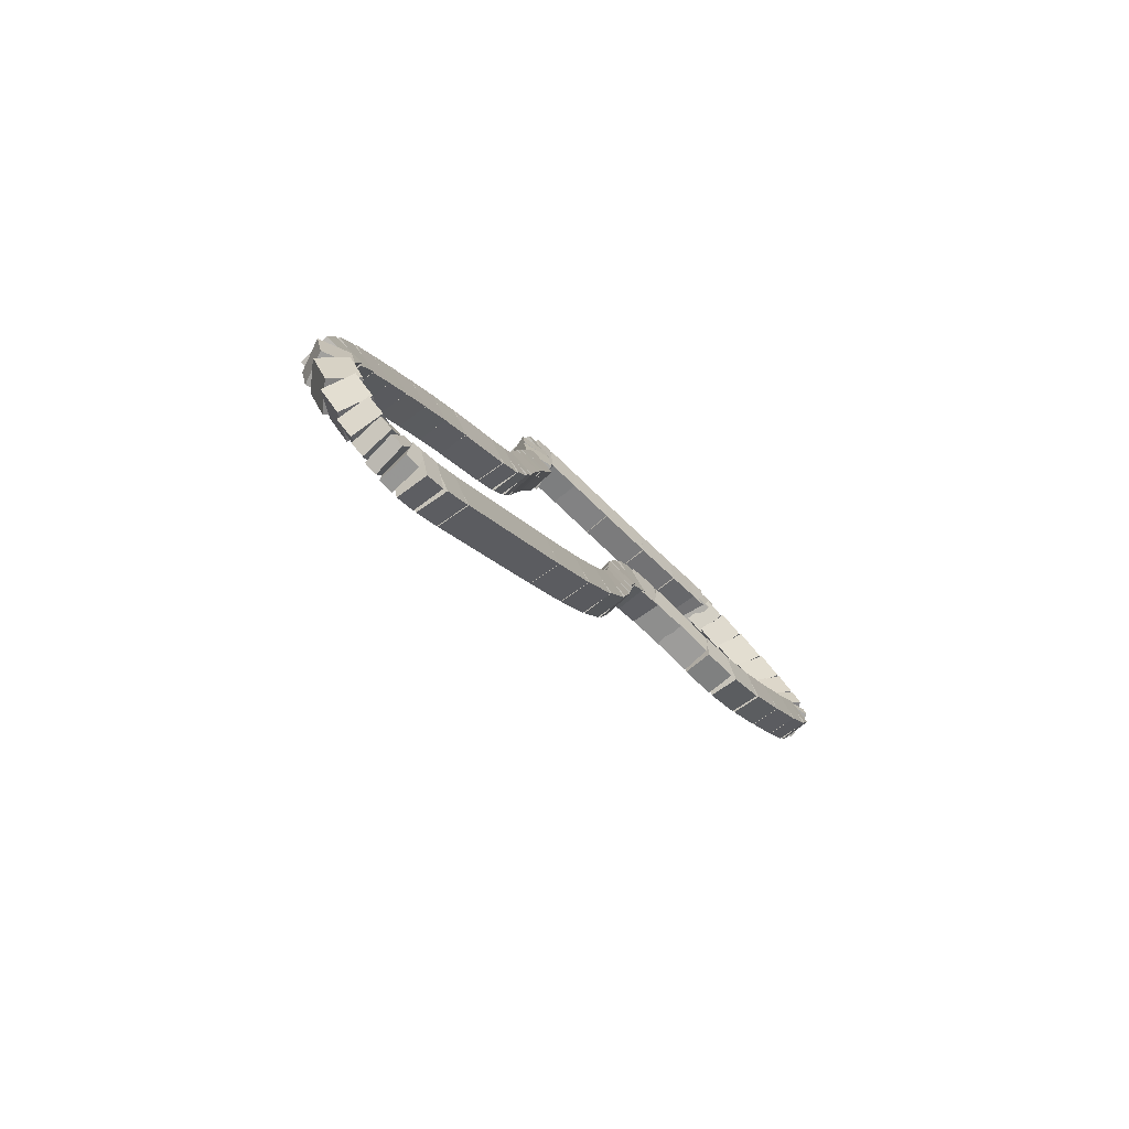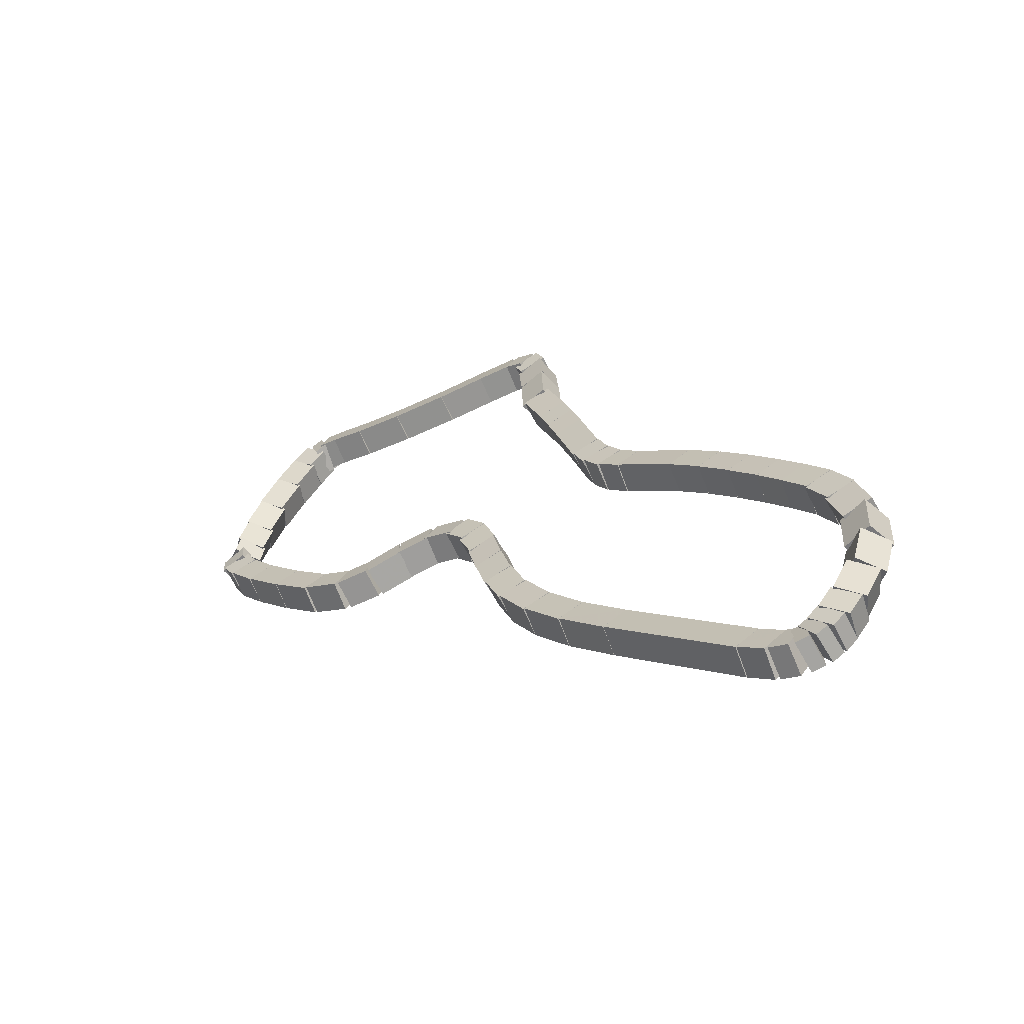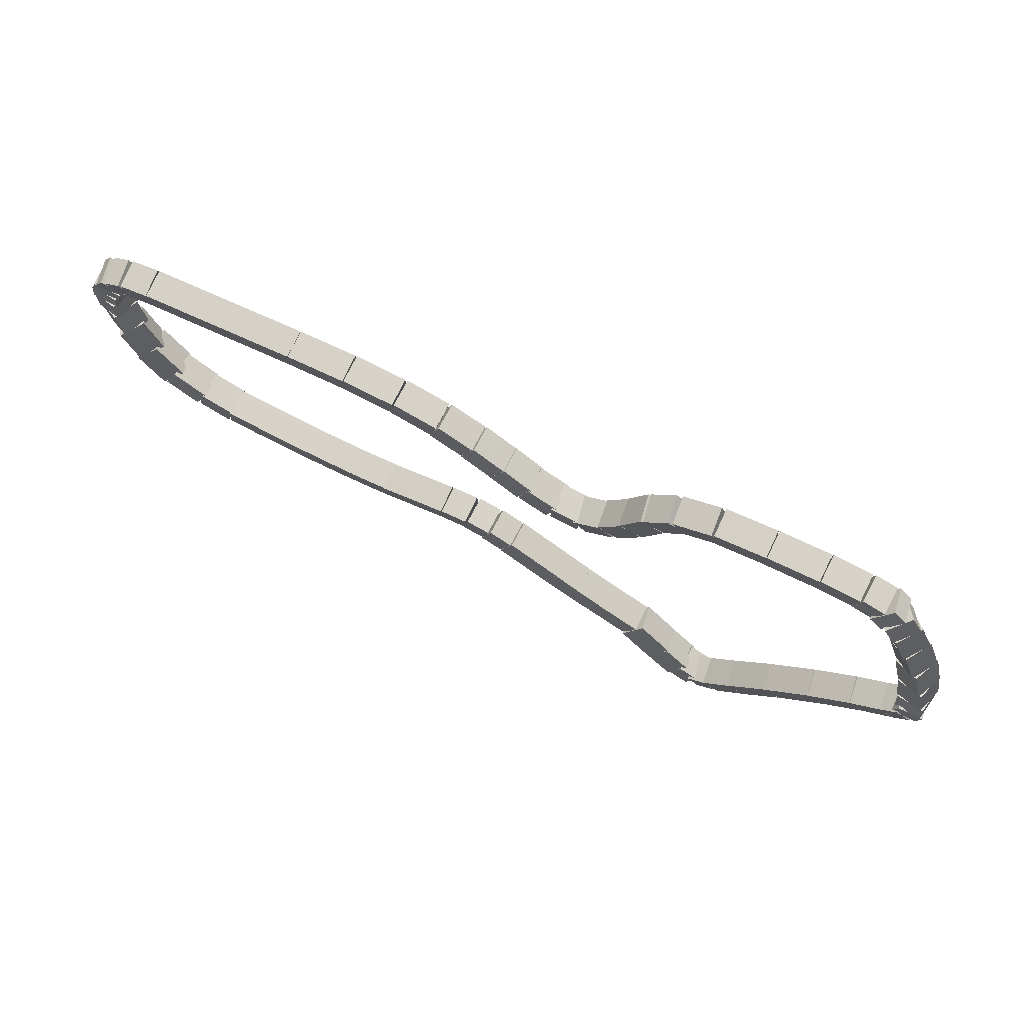
<metadata>
{"format":"obj","ext":"obj","renderer":"f3d","projection":"perspective","resolution":1024,"background":"white","views":[{"elev":5.0,"azim":139.5,"up":"+Y"},{"elev":-24.4,"azim":69.5,"up":"+Z"},{"elev":-63.8,"azim":-173.1,"up":"+Y"}]}
</metadata>
<code>
g name
v 18.35 30.47 36.55
v 18.56 30.61 36.67
v 18.47 30.85 36.55
v 18.25 30.71 36.43
v 18.59 30.39 36.2
v 18.81 30.54 36.31
v 18.71 30.78 36.2
v 18.5 30.63 36.08
f 1 2 3 4
f 6 2 1 5
f 5 1 4 8
f 6 5 8 7
f 8 4 3 7
f 7 3 2 6
g name
v 18.16 30.52 36.81
v 18.37 30.67 36.94
v 18.26 30.9 36.81
v 18.06 30.75 36.69
v 18.36 30.47 36.55
v 18.56 30.62 36.67
v 18.45 30.86 36.55
v 18.25 30.7 36.43
f 9 10 11 12
f 14 10 9 13
f 13 9 12 16
f 14 13 16 15
f 16 12 11 15
f 15 11 10 14
g name
v 18.07 30.5 36.95
v 18.18 30.71 37.1
v 18.04 30.89 36.95
v 17.93 30.68 36.8
v 18.23 30.51 36.81
v 18.34 30.72 36.97
v 18.19 30.91 36.81
v 18.08 30.7 36.66
f 17 18 19 20
f 22 18 17 21
f 21 17 20 24
f 22 21 24 23
f 24 20 19 23
f 23 19 18 22
g name
v 17.99 30.42 36.97
v 17.9 30.6 37.16
v 17.78 30.76 36.97
v 17.87 30.58 36.77
v 18.16 30.53 36.95
v 18.07 30.7 37.15
v 17.95 30.86 36.95
v 18.04 30.69 36.75
f 25 26 27 28
f 30 26 25 29
f 29 25 28 32
f 30 29 32 31
f 32 28 27 31
f 31 27 26 30
g name
v 17.76 30.21 36.9
v 17.6 30.33 37.09
v 17.5 30.51 36.9
v 17.66 30.38 36.7
v 18.02 30.44 36.97
v 17.86 30.56 37.16
v 17.75 30.74 36.97
v 17.91 30.61 36.77
f 33 34 35 36
f 38 34 33 37
f 37 33 36 40
f 38 37 40 39
f 40 36 35 39
f 39 35 34 38
g name
v 17.41 29.88 36.79
v 17.24 30 36.98
v 17.14 30.18 36.79
v 17.31 30.06 36.59
v 17.76 30.21 36.9
v 17.6 30.33 37.09
v 17.49 30.5 36.9
v 17.66 30.39 36.7
f 41 42 43 44
f 46 42 41 45
f 45 41 44 48
f 46 45 48 47
f 48 44 43 47
f 47 43 42 46
g name
v 16.99 29.51 36.69
v 16.83 29.64 36.88
v 16.73 29.81 36.69
v 16.89 29.69 36.49
v 17.41 29.88 36.79
v 17.25 30.01 36.98
v 17.15 30.18 36.79
v 17.3 30.05 36.59
f 49 50 51 52
f 54 50 49 53
f 53 49 52 56
f 54 53 56 55
f 56 52 51 55
f 55 51 50 54
g name
v 16.61 29.2 36.63
v 16.46 29.34 36.83
v 16.35 29.51 36.63
v 16.5 29.37 36.43
v 16.99 29.51 36.69
v 16.84 29.65 36.89
v 16.73 29.82 36.69
v 16.88 29.68 36.49
f 57 58 59 60
f 62 58 57 61
f 61 57 60 64
f 62 61 64 63
f 64 60 59 63
f 63 59 58 62
g name
v 16.32 28.98 36.61
v 16.19 29.14 36.81
v 16.08 29.3 36.61
v 16.21 29.15 36.41
v 16.6 29.19 36.63
v 16.47 29.35 36.83
v 16.36 29.51 36.63
v 16.49 29.36 36.43
f 65 66 67 68
f 70 66 65 69
f 69 65 68 72
f 70 69 72 71
f 72 68 67 71
f 71 67 66 70
g name
v 16.18 28.87 36.59
v 16.04 29.01 36.79
v 15.93 29.18 36.59
v 16.07 29.04 36.39
v 16.33 28.99 36.61
v 16.18 29.13 36.81
v 16.07 29.3 36.61
v 16.22 29.16 36.41
f 73 74 75 76
f 78 74 73 77
f 77 73 76 80
f 78 77 80 79
f 80 76 75 79
f 79 75 74 78
g name
v 16.17 28.82 36.51
v 15.94 28.83 36.68
v 15.83 29.03 36.51
v 16.05 29.02 36.34
v 16.23 28.92 36.59
v 16 28.93 36.75
v 15.89 29.13 36.59
v 16.11 29.12 36.42
f 81 82 83 84
f 86 82 81 85
f 85 81 84 88
f 86 85 88 87
f 88 84 83 87
f 87 83 82 86
g name
v 16.18 28.77 36.33
v 15.96 28.63 36.45
v 15.78 28.81 36.33
v 16 28.95 36.21
v 16.19 28.91 36.51
v 15.98 28.77 36.63
v 15.8 28.95 36.51
v 16.01 29.09 36.39
f 89 90 91 92
f 94 90 89 93
f 93 89 92 96
f 94 93 96 95
f 96 92 91 95
f 95 91 90 94
g name
v 16.19 28.62 36.06
v 16 28.44 36.17
v 15.79 28.59 36.06
v 15.98 28.77 35.94
v 16.18 28.8 36.33
v 15.99 28.62 36.44
v 15.78 28.78 36.33
v 15.97 28.95 36.22
f 97 98 99 100
f 102 98 97 101
f 101 97 100 104
f 102 101 104 103
f 104 100 99 103
f 103 99 98 102
g name
v 16.23 28.45 35.73
v 16.07 28.24 35.83
v 15.84 28.36 35.73
v 16 28.57 35.62
v 16.19 28.65 36.06
v 16.03 28.44 36.16
v 15.8 28.56 36.06
v 15.95 28.77 35.95
f 105 106 107 108
f 110 106 105 109
f 109 105 108 112
f 110 109 112 111
f 112 108 107 111
f 111 107 106 110
g name
v 16.3 28.32 35.41
v 16.19 28.08 35.52
v 15.93 28.15 35.41
v 16.04 28.39 35.31
v 16.22 28.49 35.73
v 16.11 28.25 35.83
v 15.86 28.32 35.73
v 15.96 28.56 35.62
f 113 114 115 116
f 118 114 113 117
f 117 113 116 120
f 118 117 120 119
f 120 116 115 119
f 119 115 114 118
g name
v 16.36 28.23 35.16
v 16.29 27.97 35.26
v 16.03 28.01 35.16
v 16.1 28.26 35.06
v 16.28 28.35 35.41
v 16.21 28.09 35.51
v 15.95 28.13 35.41
v 16.02 28.38 35.31
f 121 122 123 124
f 126 122 121 125
f 125 121 124 128
f 126 125 128 127
f 128 124 123 127
f 127 123 122 126
g name
v 16.41 28.19 34.99
v 16.39 27.92 35.09
v 16.13 27.9 34.99
v 16.15 28.17 34.88
v 16.34 28.26 35.16
v 16.32 28 35.26
v 16.05 27.98 35.16
v 16.07 28.24 35.06
f 129 130 131 132
f 134 130 129 133
f 133 129 132 136
f 134 133 136 135
f 136 132 131 135
f 135 131 130 134
g name
v 16.42 28.21 34.85
v 16.52 27.97 34.97
v 16.31 27.82 34.85
v 16.21 28.06 34.73
v 16.33 28.24 34.99
v 16.42 28 35.1
v 16.21 27.85 34.99
v 16.11 28.09 34.87
f 137 138 139 140
f 142 138 137 141
f 141 137 140 144
f 142 141 144 143
f 144 140 139 143
f 143 139 138 142
g name
v 16.51 28.25 34.71
v 16.67 28.07 34.87
v 16.59 27.85 34.71
v 16.43 28.03 34.55
v 16.33 28.21 34.85
v 16.48 28.04 35.01
v 16.4 27.82 34.85
v 16.25 27.99 34.69
f 145 146 147 148
f 150 146 145 149
f 149 145 148 152
f 150 149 152 151
f 152 148 147 151
f 151 147 146 150
g name
v 16.83 28.35 34.53
v 16.97 28.18 34.7
v 16.95 27.97 34.53
v 16.8 28.13 34.35
v 16.49 28.24 34.71
v 16.64 28.08 34.89
v 16.61 27.86 34.71
v 16.46 28.02 34.54
f 153 154 155 156
f 158 154 153 157
f 157 153 156 160
f 158 157 160 159
f 160 156 155 159
f 159 155 154 158
g name
v 17.27 28.51 34.31
v 17.41 28.35 34.5
v 17.41 28.14 34.31
v 17.26 28.29 34.13
v 16.82 28.34 34.53
v 16.96 28.18 34.71
v 16.96 27.97 34.53
v 16.81 28.13 34.34
f 161 162 163 164
f 166 162 161 165
f 165 161 164 168
f 166 165 168 167
f 168 164 163 167
f 167 163 162 166
g name
v 17.71 28.69 34.13
v 17.85 28.53 34.31
v 17.86 28.32 34.13
v 17.72 28.48 33.94
v 17.26 28.51 34.31
v 17.4 28.35 34.5
v 17.41 28.14 34.31
v 17.27 28.3 34.13
f 169 170 171 172
f 174 170 169 173
f 173 169 172 176
f 174 173 176 175
f 176 172 171 175
f 175 171 170 174
g name
v 18.03 28.88 34.06
v 18.15 28.72 34.26
v 18.22 28.53 34.06
v 18.1 28.69 33.86
v 17.68 28.68 34.13
v 17.81 28.52 34.32
v 17.88 28.33 34.13
v 17.75 28.49 33.93
f 177 178 179 180
f 182 178 177 181
f 181 177 180 184
f 182 181 184 183
f 184 180 179 183
f 183 179 178 182
g name
v 18.22 29.06 34.13
v 18.33 28.89 34.32
v 18.49 28.77 34.13
v 18.39 28.94 33.93
v 17.99 28.85 34.06
v 18.09 28.67 34.26
v 18.26 28.55 34.06
v 18.16 28.73 33.87
f 185 186 187 188
f 190 186 185 189
f 189 185 188 192
f 190 189 192 191
f 192 188 187 191
f 191 187 186 190
g name
v 18.41 29.29 34.28
v 18.51 29.1 34.46
v 18.72 29.04 34.28
v 18.62 29.23 34.09
v 18.2 29.04 34.13
v 18.3 28.85 34.31
v 18.51 28.79 34.13
v 18.41 28.98 33.95
f 193 194 195 196
f 198 194 193 197
f 197 193 196 200
f 198 197 200 199
f 200 196 195 199
f 199 195 194 198
g name
v 18.65 29.54 34.38
v 18.75 29.36 34.57
v 18.94 29.26 34.38
v 18.84 29.45 34.19
v 18.42 29.31 34.28
v 18.52 29.12 34.47
v 18.71 29.03 34.28
v 18.61 29.21 34.09
f 201 202 203 204
f 206 202 201 205
f 205 201 204 208
f 206 205 208 207
f 208 204 203 207
f 207 203 202 206
g name
v 18.94 29.74 34.37
v 19.05 29.58 34.57
v 19.16 29.41 34.37
v 19.05 29.57 34.17
v 18.68 29.57 34.38
v 18.8 29.4 34.58
v 18.91 29.24 34.38
v 18.79 29.4 34.18
f 209 210 211 212
f 214 210 209 213
f 213 209 212 216
f 214 213 216 215
f 216 212 211 215
f 215 211 210 214
g name
v 19.24 29.85 34.24
v 19.39 29.69 34.41
v 19.36 29.47 34.24
v 19.21 29.63 34.06
v 18.99 29.77 34.37
v 19.14 29.61 34.55
v 19.11 29.39 34.37
v 18.96 29.55 34.2
f 217 218 219 220
f 222 218 217 221
f 221 217 220 224
f 222 221 224 223
f 224 220 219 223
f 223 219 218 222
g name
v 19.53 29.88 34.02
v 19.68 29.69 34.17
v 19.56 29.48 34.02
v 19.41 29.67 33.87
v 19.28 29.86 34.24
v 19.43 29.67 34.39
v 19.32 29.46 34.24
v 19.17 29.65 34.09
f 225 226 227 228
f 230 226 225 229
f 229 225 228 232
f 230 229 232 231
f 232 228 227 231
f 231 227 226 230
g name
v 19.79 29.87 33.77
v 19.92 29.66 33.91
v 19.77 29.47 33.77
v 19.63 29.67 33.63
v 19.55 29.88 34.02
v 19.69 29.67 34.16
v 19.53 29.48 34.02
v 19.4 29.68 33.88
f 233 234 235 236
f 238 234 233 237
f 237 233 236 240
f 238 237 240 239
f 240 236 235 239
f 239 235 234 238
g name
v 20.04 29.86 33.51
v 20.18 29.66 33.65
v 20.03 29.46 33.51
v 19.89 29.66 33.37
v 19.78 29.87 33.77
v 19.92 29.66 33.91
v 19.78 29.47 33.77
v 19.64 29.67 33.63
f 241 242 243 244
f 246 242 241 245
f 245 241 244 248
f 246 245 248 247
f 248 244 243 247
f 247 243 242 246
g name
v 20.31 29.89 33.25
v 20.46 29.7 33.4
v 20.34 29.49 33.25
v 20.19 29.68 33.1
v 20.02 29.86 33.51
v 20.16 29.67 33.66
v 20.05 29.46 33.51
v 19.9 29.65 33.36
f 249 250 251 252
f 254 250 249 253
f 253 249 252 256
f 254 253 256 255
f 256 252 251 255
f 255 251 250 254
g name
v 20.66 29.96 33
v 20.81 29.79 33.16
v 20.74 29.57 33
v 20.59 29.74 32.83
v 20.28 29.88 33.25
v 20.43 29.71 33.42
v 20.37 29.49 33.25
v 20.22 29.66 33.09
f 257 258 259 260
f 262 258 257 261
f 261 257 260 264
f 262 261 264 263
f 264 260 259 263
f 263 259 258 262
g name
v 21.08 30.1 32.75
v 21.23 29.94 32.93
v 21.2 29.72 32.75
v 21.05 29.88 32.57
v 20.64 29.96 33
v 20.79 29.8 33.17
v 20.76 29.58 33
v 20.61 29.74 32.82
f 265 266 267 268
f 270 266 265 269
f 269 265 268 272
f 270 269 272 271
f 272 268 267 271
f 271 267 266 270
g name
v 21.58 30.29 32.51
v 21.73 30.13 32.7
v 21.73 29.92 32.51
v 21.58 30.08 32.33
v 21.07 30.1 32.75
v 21.22 29.94 32.94
v 21.21 29.72 32.75
v 21.07 29.88 32.57
f 273 274 275 276
f 278 274 273 277
f 277 273 276 280
f 278 277 280 279
f 280 276 275 279
f 279 275 274 278
g name
v 22.94 30.83 31.92
v 23.08 30.67 32.11
v 23.09 30.46 31.92
v 22.94 30.62 31.74
v 21.58 30.29 32.51
v 21.72 30.13 32.7
v 21.73 29.92 32.51
v 21.58 30.08 32.33
f 281 282 283 284
f 286 282 281 285
f 285 281 284 288
f 286 285 288 287
f 288 284 283 287
f 287 283 282 286
g name
v 23.18 30.94 31.83
v 23.32 30.79 32.02
v 23.34 30.58 31.83
v 23.21 30.73 31.64
v 22.93 30.83 31.92
v 23.07 30.67 32.11
v 23.09 30.46 31.92
v 22.96 30.62 31.73
f 289 290 291 292
f 294 290 289 293
f 293 289 292 296
f 294 293 296 295
f 296 292 291 295
f 295 291 290 294
g name
v 23.3 31.03 31.82
v 23.42 30.87 32.02
v 23.52 30.69 31.82
v 23.4 30.85 31.62
v 23.15 30.93 31.83
v 23.27 30.77 32.03
v 23.37 30.59 31.83
v 23.25 30.75 31.63
f 297 298 299 300
f 302 298 297 301
f 301 297 300 304
f 302 301 304 303
f 304 300 299 303
f 303 299 298 302
g name
v 23.34 31.08 31.87
v 23.44 30.89 32.05
v 23.64 30.81 31.87
v 23.54 31 31.68
v 23.26 30.99 31.82
v 23.37 30.8 32.01
v 23.56 30.73 31.82
v 23.46 30.91 31.64
f 305 306 307 308
f 310 306 305 309
f 309 305 308 312
f 310 309 312 311
f 312 308 307 311
f 311 307 306 310
g name
v 23.35 31.12 31.94
v 23.48 30.92 32.1
v 23.71 30.94 31.94
v 23.59 31.14 31.79
v 23.31 31.04 31.87
v 23.43 30.83 32.02
v 23.67 30.86 31.87
v 23.55 31.06 31.71
f 313 314 315 316
f 318 314 313 317
f 317 313 316 320
f 318 317 320 319
f 320 316 315 319
f 319 315 314 318
g name
v 23.36 31.17 32.05
v 23.52 30.97 32.18
v 23.75 31.07 32.05
v 23.59 31.27 31.92
v 23.34 31.07 31.94
v 23.5 30.88 32.07
v 23.73 30.98 31.94
v 23.57 31.18 31.81
f 321 322 323 324
f 326 322 321 325
f 325 321 324 328
f 326 325 328 327
f 328 324 323 327
f 327 323 322 326
g name
v 23.35 31.24 32.22
v 23.55 31.08 32.34
v 23.75 31.24 32.22
v 23.55 31.4 32.11
v 23.35 31.12 32.05
v 23.55 30.96 32.17
v 23.75 31.12 32.05
v 23.55 31.28 31.94
f 329 330 331 332
f 334 330 329 333
f 333 329 332 336
f 334 333 336 335
f 336 332 331 335
f 335 331 330 334
g name
v 23.32 31.35 32.49
v 23.55 31.24 32.6
v 23.71 31.45 32.49
v 23.47 31.57 32.39
v 23.36 31.19 32.22
v 23.59 31.08 32.33
v 23.75 31.29 32.22
v 23.51 31.41 32.12
f 337 338 339 340
f 342 338 337 341
f 341 337 340 344
f 342 341 344 343
f 344 340 339 343
f 343 339 338 342
g name
v 23.24 31.42 32.82
v 23.5 31.42 32.92
v 23.54 31.68 32.82
v 23.28 31.68 32.72
v 23.36 31.27 32.49
v 23.62 31.27 32.59
v 23.67 31.53 32.49
v 23.4 31.54 32.39
f 345 346 347 348
f 350 346 345 349
f 349 345 348 352
f 350 349 352 351
f 352 348 347 351
f 351 347 346 350
g name
v 23.1 31.46 33.16
v 23.34 31.57 33.27
v 23.27 31.83 33.16
v 23.04 31.72 33.05
v 23.3 31.37 32.82
v 23.54 31.48 32.93
v 23.48 31.73 32.82
v 23.24 31.62 32.71
f 353 354 355 356
f 358 354 353 357
f 357 353 356 360
f 358 357 360 359
f 360 356 355 359
f 359 355 354 358
g name
v 22.91 31.45 33.43
v 23.06 31.65 33.58
v 22.91 31.85 33.43
v 22.77 31.65 33.29
v 23.19 31.45 33.16
v 23.33 31.64 33.3
v 23.19 31.85 33.16
v 23.05 31.65 33.02
f 361 362 363 364
f 366 362 361 365
f 365 361 364 368
f 366 365 368 367
f 368 364 363 367
f 367 363 362 366
g name
v 22.67 31.4 33.64
v 22.75 31.62 33.8
v 22.6 31.79 33.64
v 22.52 31.57 33.48
v 22.95 31.45 33.43
v 23.03 31.67 33.59
v 22.88 31.84 33.43
v 22.8 31.62 33.27
f 369 370 371 372
f 374 370 369 373
f 373 369 372 376
f 374 373 376 375
f 376 372 371 375
f 375 371 370 374
g name
v 22.4 31.32 33.81
v 22.44 31.54 33.99
v 22.29 31.7 33.81
v 22.25 31.48 33.64
v 22.69 31.4 33.64
v 22.73 31.62 33.82
v 22.58 31.79 33.64
v 22.54 31.57 33.47
f 377 378 379 380
f 382 378 377 381
f 381 377 380 384
f 382 381 384 383
f 384 380 379 383
f 383 379 378 382
g name
v 22.12 31.23 33.97
v 22.15 31.45 34.15
v 22 31.61 33.97
v 21.97 31.39 33.79
v 22.4 31.32 33.81
v 22.43 31.54 33.99
v 22.29 31.7 33.81
v 22.26 31.48 33.64
f 385 386 387 388
f 390 386 385 389
f 389 385 388 392
f 390 389 392 391
f 392 388 387 391
f 391 387 386 390
g name
v 21.79 31.12 34.15
v 21.81 31.34 34.33
v 21.66 31.5 34.15
v 21.64 31.28 33.97
v 22.12 31.23 33.97
v 22.14 31.45 34.15
v 22 31.61 33.97
v 21.97 31.39 33.79
f 393 394 395 396
f 398 394 393 397
f 397 393 396 400
f 398 397 400 399
f 400 396 395 399
f 399 395 394 398
g name
v 21.45 31 34.32
v 21.46 31.22 34.5
v 21.32 31.38 34.32
v 21.31 31.16 34.13
v 21.79 31.12 34.15
v 21.81 31.34 34.33
v 21.66 31.5 34.15
v 21.65 31.28 33.97
f 401 402 403 404
f 406 402 401 405
f 405 401 404 408
f 406 405 408 407
f 408 404 403 407
f 407 403 402 406
g name
v 21.12 30.87 34.47
v 21.11 31.08 34.65
v 20.97 31.24 34.47
v 20.97 31.02 34.28
v 21.46 31 34.32
v 21.46 31.22 34.5
v 21.31 31.37 34.32
v 21.32 31.16 34.13
f 409 410 411 412
f 414 410 409 413
f 413 409 412 416
f 414 413 416 415
f 416 412 411 415
f 415 411 410 414
g name
v 20.55 30.61 34.68
v 20.52 30.82 34.87
v 20.38 30.97 34.68
v 20.41 30.77 34.49
v 21.12 30.87 34.47
v 21.1 31.08 34.66
v 20.96 31.23 34.47
v 20.98 31.03 34.28
f 417 418 419 420
f 422 418 417 421
f 421 417 420 424
f 422 421 424 423
f 424 420 419 423
f 423 419 418 422
g name
v 20.3 30.51 34.78
v 20.3 30.73 34.96
v 20.16 30.89 34.78
v 20.16 30.67 34.59
v 20.54 30.61 34.68
v 20.53 30.82 34.86
v 20.39 30.98 34.68
v 20.39 30.76 34.49
f 425 426 427 428
f 430 426 425 429
f 429 425 428 432
f 430 429 432 431
f 432 428 427 431
f 431 427 426 430
g name
v 20.08 30.46 34.91
v 20.14 30.68 35.08
v 19.99 30.85 34.91
v 19.93 30.63 34.74
v 20.28 30.5 34.78
v 20.33 30.72 34.95
v 20.18 30.89 34.78
v 20.13 30.67 34.61
f 433 434 435 436
f 438 434 433 437
f 437 433 436 440
f 438 437 440 439
f 440 436 435 439
f 439 435 434 438
g name
v 19.87 30.43 35.07
v 19.98 30.65 35.22
v 19.83 30.83 35.07
v 19.72 30.62 34.92
v 20.05 30.45 34.91
v 20.16 30.66 35.06
v 20.01 30.85 34.91
v 19.9 30.64 34.76
f 441 442 443 444
f 446 442 441 445
f 445 441 444 448
f 446 445 448 447
f 448 444 443 447
f 447 443 442 446
g name
v 19.43 30.43 35.48
v 19.57 30.63 35.63
v 19.43 30.83 35.48
v 19.29 30.63 35.34
v 19.85 30.43 35.07
v 19.99 30.64 35.21
v 19.85 30.83 35.07
v 19.71 30.63 34.93
f 449 450 451 452
f 454 450 449 453
f 453 449 452 456
f 454 453 456 455
f 456 452 451 455
f 455 451 450 454
g name
v 19.22 30.42 35.69
v 19.35 30.63 35.83
v 19.21 30.82 35.69
v 19.07 30.62 35.55
v 19.43 30.43 35.48
v 19.57 30.63 35.63
v 19.42 30.83 35.48
v 19.29 30.63 35.34
f 457 458 459 460
f 462 458 457 461
f 461 457 460 464
f 462 461 464 463
f 464 460 459 463
f 463 459 458 462
g name
v 19.03 30.41 35.87
v 19.15 30.62 36.02
v 19.01 30.81 35.87
v 18.88 30.61 35.72
v 19.22 30.42 35.69
v 19.35 30.63 35.84
v 19.2 30.82 35.69
v 19.08 30.62 35.54
f 465 466 467 468
f 470 466 465 469
f 469 465 468 472
f 470 469 472 471
f 472 468 467 471
f 471 467 466 470
g name
v 18.67 30.39 36.2
v 18.78 30.6 36.35
v 18.64 30.79 36.2
v 18.52 30.58 36.05
v 19.03 30.41 35.87
v 19.15 30.62 36.02
v 19 30.81 35.87
v 18.88 30.6 35.72
f 473 474 475 476
f 478 474 473 477
f 477 473 476 480
f 478 477 480 479
f 480 476 475 479
f 479 475 474 478

</code>
